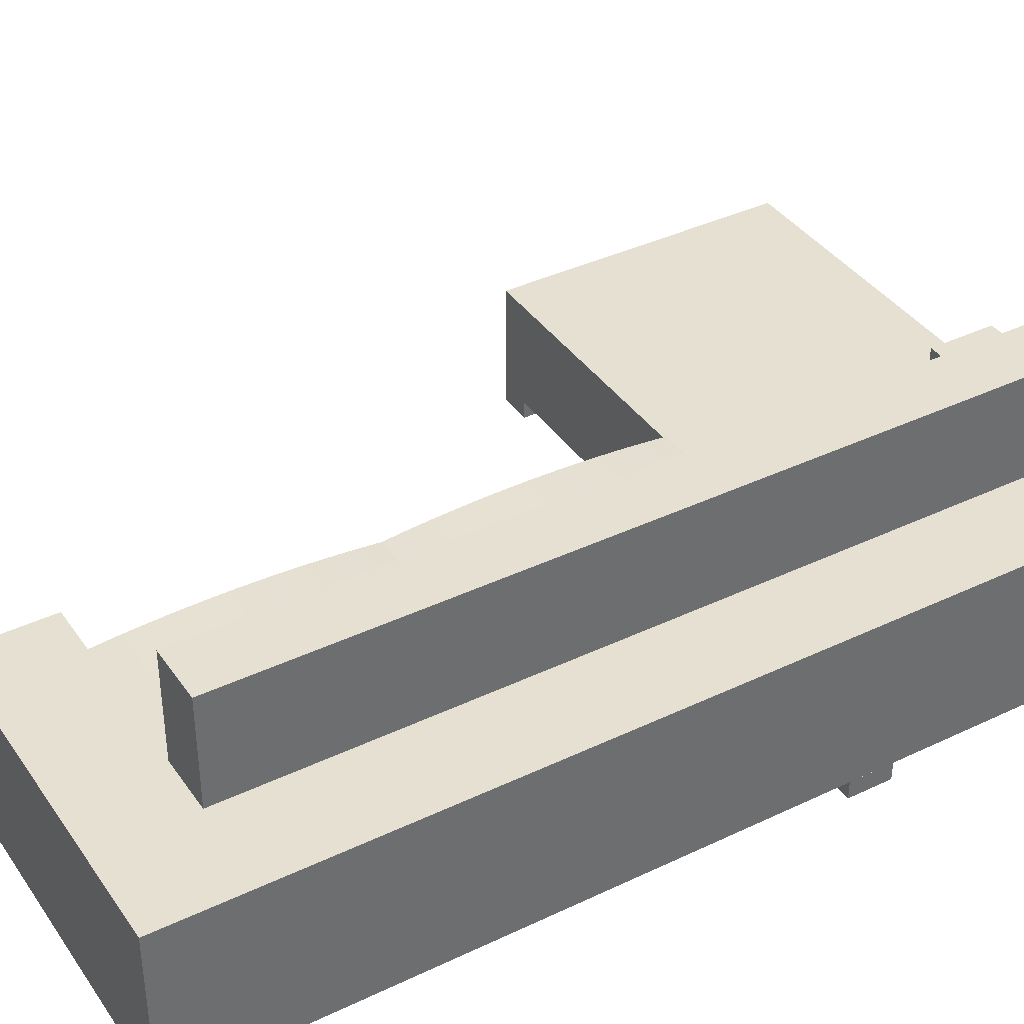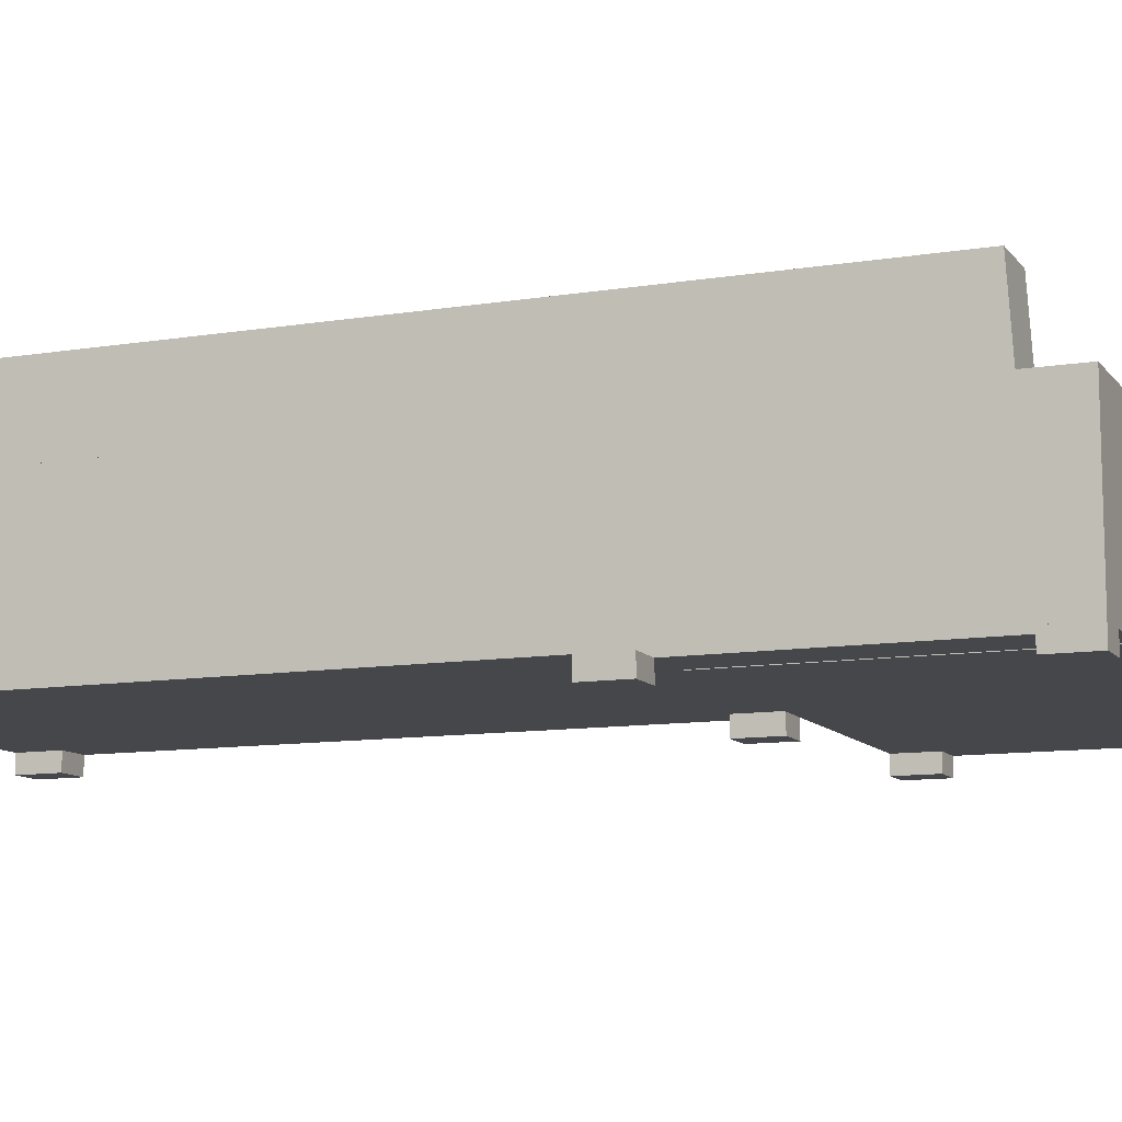
<metadata>
{"format":"obj","ext":"obj","renderer":"f3d","projection":"perspective","resolution":1024,"background":"white","views":[{"elev":38.5,"azim":-121.0,"up":"+Y"},{"elev":-10.7,"azim":-67.7,"up":"+Y"}]}
</metadata>
<code>
o mesh12_mesh12-geometry
o mesh11_mesh11-geometry
o mesh10_mesh10-geometry
o mesh9_mesh9-geometry
v 0.2611 -0.1063 0.1511
v 0.2611 -0.1219 0.1883
v 0.2611 -0.1219 0.1511
v 0.2611 -0.1063 0.1883
v 0.2323 -0.1219 0.1511
v 0.2323 -0.1063 0.1883
v 0.2323 -0.1219 0.1883
v 0.2323 -0.1063 0.1511
f 2 5 3
f 5 2 7
f 3 2 1
f 4 1 2
f 3 5 2
f 3 1 5
f 1 6 4
f 4 6 1
f 4 2 6
f 7 2 5
f 8 5 1
f 6 1 8
f 8 1 6
f 7 6 2
f 7 5 6
f 8 6 5
f 1 2 3
f 2 1 4
f 5 1 3
f 6 2 4
f 1 5 8
f 2 6 7
f 6 5 7
f 5 6 8
o mesh8_mesh8-geometry
v 0.2611 -0.1063 0.3684
v 0.2323 -0.1063 0.4056
v 0.2611 -0.1063 0.4056
v 0.2323 -0.1063 0.3684
v 0.2611 -0.1219 0.4056
v 0.2323 -0.1219 0.3684
v 0.2323 -0.1063 0.4056
v 0.2323 -0.1219 0.4056
v 0.2611 -0.1219 0.3684
f 14 13 16
f 13 14 17
f 9 10 11
f 10 9 12
f 11 10 9
f 12 9 10
f 11 13 10
f 11 9 13
f 12 14 9
f 10 15 12
f 16 10 13
f 17 13 9
f 17 9 14
f 12 15 14
f 15 10 16
f 16 13 14
f 17 14 13
f 16 14 15
f 10 13 11
f 13 9 11
f 9 14 12
f 12 15 10
f 13 10 16
f 9 13 17
f 14 9 17
f 14 15 12
f 16 10 15
f 15 14 16
o mesh7_mesh7-geometry
v 0.0007775 -0.1214 -0.4086
v 0.02955 -0.1058 -0.4086
v 0.02955 -0.1214 -0.4086
v 0.0007775 -0.1058 -0.4086
v 0.02955 -0.1214 -0.3714
v 0.0007775 -0.1058 -0.3714
v 0.02955 -0.1058 -0.3714
v 0.02955 0.03062 -0.4086
v 0.0007775 -0.1214 -0.3714
v -0.2323 -0.1058 -0.4086
v -0.2611 0.03062 -0.4086
v -0.2323 -0.1058 -0.3714
v 0.02955 -0.04756 -0.3304
v -0.185 0.03062 -0.3304
v 0.02955 -0.1058 0.1139
v -0.2323 -0.1214 -0.3714
v -0.2611 -0.1058 -0.4086
v 0.02955 0.03062 -0.3304
v -0.185 0.03062 0.3507
v -0.2611 -0.1058 -0.3714
v -0.2323 -0.1214 -0.4086
v -0.2611 -0.1214 -0.4086
v -0.2611 -0.1057 0.3714
v 0.02955 -0.1058 0.1511
v -0.2611 0.03062 0.4086
v -0.185 -0.04756 0.3507
v 0.0007775 -0.1058 0.1139
v -0.2611 -0.1214 -0.3714
v -0.2611 -0.04756 0.4086
v -0.185 -0.04756 -0.3304
v 0.02955 -0.04756 0.1511
v 0.02955 -0.1214 0.1511
v 0.0007775 -0.1058 0.1511
v -0.02555 0.03062 0.3507
v -0.185 -0.04756 0.1511
v -0.2323 -0.1058 0.1139
v 0.0007775 -0.1214 0.1139
v -0.2611 -0.1057 0.4086
v 0.02955 -0.1214 0.1139
v -0.02555 0.03062 0.4086
v -0.185 -0.04756 0.4086
v -0.02555 -0.04756 0.3507
v -0.2611 -0.1058 0.1139
v -0.2611 -0.1058 0.3714
v -0.2323 -0.1057 0.3714
v -0.2323 -0.1057 0.4086
v 0.0007775 -0.1214 0.1511
v -0.185 -0.1058 0.1511
v -0.02555 -0.04756 0.4086
v -0.185 -0.1058 0.4086
v -0.2611 -0.1214 0.1139
v -0.2611 -0.1058 0.1511
v -0.2611 -0.1058 0.4086
v -0.2611 -0.1213 0.3714
v -0.2323 -0.1058 0.4086
v -0.2323 -0.1214 0.1139
v -0.2323 -0.1058 0.1511
v -0.2323 -0.1058 0.3714
v -0.2323 -0.1058 0.4086
v -0.2323 -0.1058 0.3714
v -0.2323 -0.1214 0.1511
v -0.2611 -0.1214 0.1511
v -0.2611 -0.1213 0.4086
v -0.2323 -0.1213 0.4086
v -0.2323 -0.1213 0.3714
f 20 19 18
f 21 18 19
f 20 22 19
f 20 18 22
f 21 23 18
f 19 21 24
f 19 25 21
f 24 19 22
f 26 22 18
f 26 18 23
f 23 24 21
f 19 24 25
f 28 21 25
f 24 22 23
f 26 23 22
f 27 21 28
f 30 25 24
f 25 31 28
f 29 27 33
f 27 34 29
f 34 27 28
f 35 25 30
f 32 30 24
f 31 36 28
f 35 31 25
f 38 33 27
f 29 33 37
f 37 29 34
f 34 39 27
f 35 30 31
f 41 30 32
f 28 36 42
f 36 31 43
f 38 39 33
f 38 27 39
f 45 37 33
f 34 37 39
f 47 31 30
f 30 41 48
f 41 32 49
f 41 50 32
f 36 51 42
f 43 31 52
f 36 43 51
f 44 32 50
f 44 54 32
f 45 33 39
f 45 39 37
f 47 52 31
f 47 30 52
f 48 41 52
f 48 52 30
f 56 49 32
f 41 49 50
f 50 52 41
f 57 42 51
f 46 42 58
f 43 52 58
f 59 51 43
f 44 50 54
f 56 32 54
f 40 55 61
f 40 62 55
f 55 46 63
f 56 54 49
f 64 50 49
f 65 52 50
f 57 66 42
f 51 59 57
f 58 42 66
f 58 67 46
f 58 52 67
f 58 66 43
f 59 43 66
f 60 68 53
f 60 53 69
f 64 54 50
f 70 61 55
f 61 71 40
f 63 55 62
f 40 71 62
f 63 46 67
f 63 72 55
f 64 49 54
f 65 67 52
f 66 57 59
f 73 53 68
f 60 69 68
f 74 69 53
f 61 70 71
f 70 55 72
f 63 62 72
f 62 71 75
f 67 76 63
f 72 63 76
f 73 78 53
f 73 68 78
f 79 68 69
f 74 78 69
f 74 53 78
f 80 71 70
f 72 76 70
f 75 72 62
f 75 71 77
f 72 75 76
f 79 78 68
f 79 69 78
f 80 81 71
f 80 70 81
f 81 70 76
f 82 77 71
f 77 76 75
f 76 77 81
f 82 71 81
f 82 81 77
f 21 27 23
f 23 29 24
f 29 23 27
f 24 29 32
f 29 37 32
f 28 40 34
f 32 37 44
f 37 34 40
f 46 40 28
f 42 46 28
f 44 37 53
f 55 40 46
f 60 53 37
f 44 53 50
f 50 53 65
f 53 74 65
f 65 77 67
f 74 77 65
f 76 67 77
f 23 27 21
f 24 29 23
f 27 23 29
f 32 29 24
f 32 37 29
f 44 37 32
f 53 37 44
f 37 53 60
f 50 53 44
f 65 53 50
f 65 74 53
f 67 77 65
f 65 77 74
f 77 67 76
f 24 21 19
f 21 24 23
f 29 34 27
f 34 29 37
f 31 30 35
f 43 31 36
f 30 31 47
f 32 50 41
f 52 31 43
f 51 43 36
f 50 32 44
f 31 52 47
f 52 30 47
f 52 41 48
f 30 52 48
f 41 52 50
f 58 42 46
f 58 52 43
f 43 51 59
f 61 55 40
f 55 62 40
f 63 46 55
f 50 52 65
f 42 66 57
f 57 59 51
f 66 42 58
f 46 67 58
f 67 52 58
f 43 66 58
f 66 43 59
f 69 53 60
f 55 61 70
f 62 55 63
f 67 46 63
f 55 72 63
f 52 67 65
f 59 57 66
f 53 69 74
f 72 55 70
f 72 62 63
f 63 76 67
f 76 63 72
f 62 72 75
f 76 75 72
f 75 76 77
f 18 19 20
f 19 18 21
f 19 22 20
f 22 18 20
f 18 23 21
f 22 19 24
f 18 22 26
f 23 18 26
f 23 22 24
f 22 23 26
f 33 27 29
f 27 33 38
f 37 33 29
f 27 39 34
f 33 39 38
f 39 27 38
f 33 37 45
f 39 37 34
f 49 32 41
f 32 54 44
f 39 33 45
f 37 39 45
f 32 49 56
f 50 49 41
f 54 50 44
f 54 32 56
f 49 54 56
f 49 50 64
f 53 68 60
f 50 54 64
f 40 71 61
f 62 71 40
f 54 49 64
f 68 53 73
f 68 69 60
f 71 70 61
f 75 71 62
f 53 78 73
f 78 68 73
f 69 68 79
f 69 78 74
f 78 53 74
f 70 71 80
f 70 76 72
f 77 71 75
f 68 78 79
f 78 69 79
f 71 81 80
f 81 70 80
f 76 70 81
f 71 77 82
f 81 77 76
f 81 71 82
f 77 81 82
f 21 25 19
f 25 21 28
f 28 21 27
f 28 27 34
f 25 24 19
f 24 25 30
f 30 25 35
f 24 30 32
f 32 30 41
f 48 41 30
f 28 31 25
f 28 36 31
f 25 31 35
f 42 36 28
f 42 51 36
f 51 42 57
f 34 40 28
f 40 34 37
f 28 40 46
f 28 46 42
f 46 40 55
o mesh6_mesh6-geometry
v -0.185 -0.02885 0.1448
v -0.185 -0.02916 0.107
v -0.185 -0.03616 0.1265
v -0.185 -0.02342 0.08738
v -0.1358 -0.03616 0.1265
v -0.1358 -0.02885 0.1448
v -0.185 -0.02283 0.1634
v -0.1358 -0.02916 0.107
v -0.1358 -0.02283 0.1634
v -0.185 -0.01894 0.06756
v -0.1358 -0.02342 0.08738
v -0.1358 -0.01814 0.1822
v -0.185 -0.01814 0.1822
v -0.1358 -0.01894 0.06756
v -0.185 -0.01573 0.04762
v -0.1358 -0.01478 0.2011
v -0.1358 -0.01573 0.04762
v -0.185 -0.01478 0.2011
v -0.185 -0.0138 0.02758
v -0.1358 -0.01276 0.2202
v -0.1358 -0.0138 0.02758
v -0.185 -0.01276 0.2202
v -0.185 -0.01316 0.007511
v -0.1358 -0.01209 0.2392
v -0.1358 -0.01316 0.007511
v -0.185 -0.01246 -0.2024
v -0.185 -0.01209 0.2392
v -0.1358 -0.01246 -0.2024
v -0.185 -0.0138 -0.01256
v -0.1358 -0.01276 0.2583
v -0.1358 -0.01178 -0.2209
v -0.1358 -0.0138 -0.01256
v -0.185 -0.01451 -0.1839
v -0.185 -0.01178 -0.2209
v -0.185 -0.01276 0.2583
v -0.1358 0.1219 0.3422
v -0.1358 -0.01451 -0.1839
v -0.185 -0.01573 -0.03259
v -0.185 0.1219 0.3422
v -0.1358 -0.01478 0.2774
v -0.185 -0.01246 -0.2395
v -0.1358 0.1219 -0.3304
v -0.1358 -0.01573 -0.03259
v -0.185 -0.01791 -0.1655
v -0.1358 -0.01791 -0.1655
v -0.185 0.1219 -0.3304
v -0.185 -0.01478 0.2774
v -0.1358 -0.01814 0.2963
v -0.1358 -0.01246 -0.2395
v -0.1358 0.1219 0.1265
v -0.185 -0.01894 -0.05254
v -0.185 0.1219 0.1265
v -0.185 -0.01814 0.2963
v -0.1358 -0.02283 0.3151
v -0.185 -0.01451 -0.258
v -0.1358 -0.01451 -0.258
v -0.1358 -0.01894 -0.05254
v -0.185 -0.02267 -0.1473
v -0.1358 -0.02267 -0.1473
v -0.185 -0.02283 0.3151
v -0.1358 -0.02885 0.3337
v -0.185 -0.01791 -0.2764
v -0.1358 -0.01791 -0.2764
v -0.1358 -0.03616 0.352
v -0.185 -0.02342 -0.07236
v -0.185 -0.03616 -0.3304
v -0.185 -0.02885 0.3337
v -0.185 -0.02267 -0.2946
v -0.1358 -0.02267 -0.2946
v -0.185 -0.03616 0.352
v -0.1358 -0.02342 -0.07236
v -0.185 -0.02876 -0.1292
v -0.1358 -0.02876 -0.1292
v -0.1358 -0.03616 -0.3304
v -0.185 -0.02876 -0.3126
v -0.1358 -0.02876 -0.3126
v -0.185 -0.02916 -0.09201
v -0.1358 -0.02916 -0.09201
v -0.185 -0.03616 -0.1115
v -0.1358 -0.03616 -0.1115
f 85 84 83
f 86 83 84
f 89 83 86
f 92 89 86
f 87 88 90
f 91 93 88
f 95 89 92
f 93 90 88
f 96 93 91
f 94 96 91
f 97 95 92
f 99 96 94
f 100 95 97
f 98 99 94
f 101 100 97
f 103 99 98
f 104 100 101
f 102 103 98
f 105 104 101
f 107 103 102
f 104 105 108
f 106 110 102
f 102 110 107
f 105 111 108
f 109 104 108
f 113 110 106
f 107 110 114
f 108 111 115
f 116 109 108
f 106 112 118
f 113 106 118
f 110 119 114
f 111 120 115
f 116 121 109
f 109 121 117
f 112 122 118
f 124 113 118
f 114 119 125
f 115 120 126
f 121 116 128
f 117 121 129
f 122 130 118
f 116 123 128
f 113 124 131
f 132 124 118
f 119 127 125
f 120 133 126
f 134 121 128
f 129 121 135
f 130 136 118
f 123 137 128
f 131 124 138
f 132 134 124
f 118 121 132
f 125 127 139
f 126 133 140
f 134 132 121
f 128 124 134
f 135 121 142
f 136 143 118
f 137 144 128
f 138 124 145
f 118 146 121
f 127 141 139
f 133 147 140
f 128 148 124
f 142 121 149
f 146 118 143
f 144 150 128
f 145 124 151
f 152 121 146
f 139 141 153
f 140 147 154
f 156 124 148
f 148 128 157
f 152 149 121
f 150 157 128
f 151 124 158
f 141 155 153
f 147 159 154
f 156 158 124
f 153 155 160
f 161 154 159
f 162 160 155
f 85 87 84
f 83 88 85
f 84 90 86
f 90 84 87
f 87 85 88
f 88 83 91
f 89 91 83
f 93 86 90
f 91 89 94
f 86 93 92
f 95 94 89
f 96 92 93
f 94 95 98
f 92 96 97
f 100 98 95
f 99 97 96
f 98 100 102
f 97 99 101
f 104 102 100
f 103 101 99
f 102 104 106
f 101 103 105
f 109 106 104
f 107 105 103
f 106 109 112
f 105 107 111
f 117 112 109
f 113 116 110
f 114 111 107
f 115 119 108
f 108 110 116
f 112 117 122
f 116 113 123
f 111 114 120
f 110 108 119
f 119 115 127
f 129 122 117
f 131 123 113
f 125 120 114
f 126 127 115
f 122 129 130
f 123 131 137
f 120 125 133
f 127 126 141
f 135 130 129
f 130 135 136
f 138 137 131
f 139 133 125
f 140 141 126
f 142 136 135
f 136 142 143
f 137 138 144
f 145 144 138
f 133 139 147
f 141 140 155
f 149 143 142
f 143 149 146
f 144 145 150
f 151 150 145
f 152 146 149
f 153 147 139
f 154 155 140
f 156 148 158
f 157 158 148
f 150 151 157
f 158 157 151
f 147 153 159
f 155 154 162
f 160 159 153
f 161 162 154
f 159 160 161
f 162 161 160
f 83 84 85
f 84 83 86
f 86 83 89
f 86 89 92
f 92 89 95
f 92 95 97
f 97 95 100
f 97 100 101
f 101 100 104
f 101 104 105
f 108 105 104
f 108 111 105
f 108 104 109
f 115 111 108
f 108 109 116
f 115 120 111
f 109 121 116
f 117 121 109
f 126 120 115
f 128 116 121
f 129 121 117
f 128 123 116
f 126 133 120
f 128 121 134
f 135 121 129
f 128 137 123
f 124 134 132
f 132 121 118
f 140 133 126
f 121 132 134
f 134 124 128
f 142 121 135
f 128 144 137
f 121 146 118
f 140 147 133
f 149 121 142
f 128 150 144
f 146 121 152
f 154 147 140
f 157 128 148
f 121 149 152
f 128 157 150
f 154 159 147
f 159 154 161
f 84 87 85
f 87 84 90
f 85 88 83
f 88 85 87
f 86 90 84
f 90 86 93
f 91 83 88
f 83 91 89
f 90 88 87
f 88 93 91
f 88 90 93
f 91 93 96
f 91 96 94
f 94 96 99
f 94 99 98
f 98 99 103
f 98 103 102
f 102 103 107
f 102 110 106
f 107 110 102
f 106 110 113
f 114 110 107
f 118 112 106
f 118 106 113
f 114 119 110
f 118 122 112
f 118 113 124
f 125 119 114
f 118 130 122
f 131 124 113
f 118 124 132
f 125 127 119
f 118 136 130
f 138 124 131
f 139 127 125
f 118 143 136
f 145 124 138
f 139 141 127
f 143 118 146
f 151 124 145
f 153 141 139
f 158 124 151
f 153 155 141
f 124 158 156
f 160 155 153
f 155 160 162
f 94 89 91
f 89 94 95
f 92 93 86
f 93 92 96
f 98 95 94
f 95 98 100
f 97 96 92
f 96 97 99
f 102 100 98
f 100 102 104
f 101 99 97
f 99 101 103
f 106 104 102
f 104 106 109
f 105 103 101
f 103 105 107
f 112 109 106
f 109 112 117
f 111 107 105
f 107 111 114
f 110 116 113
f 116 110 108
f 108 119 115
f 119 108 110
f 122 117 112
f 117 122 129
f 123 113 116
f 113 123 131
f 120 114 111
f 114 120 125
f 127 115 119
f 115 127 126
f 130 129 122
f 129 130 135
f 137 131 123
f 131 137 138
f 133 125 120
f 125 133 139
f 141 126 127
f 126 141 140
f 136 135 130
f 135 136 142
f 124 148 128
f 148 124 156
f 143 142 136
f 142 143 149
f 144 138 137
f 138 144 145
f 147 139 133
f 139 147 153
f 155 140 141
f 140 155 154
f 146 149 143
f 149 146 152
f 150 145 144
f 145 150 151
f 158 148 156
f 148 158 157
f 157 151 150
f 151 157 158
f 159 153 147
f 153 159 160
f 162 154 155
f 154 162 161
f 161 160 159
f 160 161 162
o mesh5_mesh5-geometry
v -0.185 -0.04756 0.4082
v -0.185 -0.1063 0.3204
v -0.185 -0.1063 0.4082
v -0.185 -0.1063 0.1511
v 0.2611 -0.1063 0.4082
v -0.185 -0.04756 0.1511
v 0.2611 -0.1063 0.3204
v 0.2611 -0.04756 0.4082
v 0.2611 -0.04756 0.1511
v 0.2611 -0.1063 0.1511
f 163 164 165
f 164 163 166
f 166 163 168
f 165 164 163
f 166 163 164
f 165 167 164
f 165 163 167
f 168 163 166
f 164 169 166
f 169 164 167
f 170 167 163
f 168 171 163
f 168 166 171
f 172 166 169
f 167 171 169
f 170 171 167
f 170 163 171
f 172 171 166
f 172 169 171
f 164 167 165
f 166 169 164
f 167 164 169
f 169 166 172
f 167 163 165
f 163 167 170
f 163 171 168
f 171 163 170
f 171 166 168
f 166 171 172
f 169 171 167
f 167 171 170
f 171 169 172
o mesh4_mesh4-geometry
v -0.1438 -0.04566 0.4069
v -0.1438 -0.04566 0.3507
v -0.1438 -0.04756 0.1511
v -0.03383 -0.04566 0.3507
v -0.1438 -0.01372 0.1511
v 0.2611 -0.04566 0.4069
v -0.03383 -0.04566 0.4069
v -0.1438 -0.01372 0.3507
v 0.2611 -0.01372 0.1511
v 0.2611 -0.04756 0.1511
v -0.03383 -0.01372 0.4069
v -0.03383 -0.01372 0.3507
v 0.2611 -0.01372 0.4069
f 173 174 175
f 174 177 175
f 177 174 180
f 175 174 173
f 174 176 173
f 175 177 174
f 175 173 178
f 179 173 176
f 174 180 176
f 180 174 177
f 177 175 181
f 179 178 173
f 182 175 178
f 179 176 183
f 184 176 180
f 177 181 180
f 182 181 175
f 179 183 178
f 182 178 181
f 184 183 176
f 180 181 184
f 185 178 183
f 185 181 178
f 183 184 185
f 181 185 184
f 173 176 174
f 176 173 179
f 178 173 175
f 173 178 179
f 178 175 182
f 176 180 174
f 180 176 184
f 181 175 177
f 175 181 182
f 183 176 179
f 176 183 184
f 180 181 177
f 184 181 180
f 185 184 183
f 184 185 181
f 178 183 179
f 183 178 185
f 181 178 182
f 178 181 185
o mesh3_mesh3-geometry
o mesh2_mesh2-geometry
o mesh1_mesh1-geometry
v -0.1476 -0.01048 0.1511
v -0.1476 -0.04756 -0.3304
v -0.1476 -0.04756 0.1511
v -0.1476 -0.01048 -0.3304
v 0.02955 -0.04756 0.1511
v -0.1464 -0.01048 0.1511
v -0.1476 -0.01048 -0.08965
v 0.02955 -0.01048 -0.3304
v 0.02955 -0.04756 -0.3304
v -0.1464 -0.01048 -0.08965
v -0.152 -0.01048 -0.08965
v -0.152 -0.01048 -0.3304
v 0.02955 -0.01048 0.1511
v -0.1464 -0.008507 0.1311
v -0.152 -0.008507 -0.1097
v 0.02955 -0.008507 -0.3104
v 0.02955 -0.008507 0.1311
v -0.1464 -0.008507 -0.06965
v 0.02955 -0.01048 -0.08965
v -0.152 -0.008507 -0.3104
v 0.02955 -0.008507 -0.06965
v -0.1464 -0.006889 0.1111
v 0.02955 -0.006889 0.1111
v 0.02955 -0.008507 -0.1097
v -0.152 -0.006889 -0.1297
v 0.02955 -0.006889 -0.2904
v -0.1464 -0.006889 -0.04961
v -0.152 -0.006889 -0.2904
v 0.02955 -0.006889 -0.04961
v 0.02955 -0.005629 0.091
v -0.1464 -0.005629 0.091
v 0.02955 -0.006889 -0.1297
v -0.152 -0.005629 -0.2703
v 0.02955 -0.005629 -0.2703
v 0.02955 -0.005629 -0.02955
v -0.1464 -0.005629 -0.02955
v -0.152 -0.005629 -0.1498
v 0.02955 -0.00473 0.07092
v -0.1464 -0.00473 0.07092
v 0.02955 -0.005629 -0.1498
v 0.02955 -0.00473 -0.2502
v -0.152 -0.00473 -0.2502
v -0.1464 -0.00473 -0.009469
v 0.02955 -0.00473 -0.009469
v -0.152 -0.00473 -0.1698
v 0.02955 -0.004189 0.05083
v 0.02955 -0.004189 0.01063
v -0.1464 -0.004189 0.05083
v 0.02955 -0.00473 -0.1698
v 0.02955 -0.004189 -0.2301
v -0.152 -0.004189 -0.2301
v -0.1464 -0.004189 0.01063
v -0.152 -0.004189 -0.1899
v 0.02955 -0.004009 0.03073
v -0.1464 -0.004009 0.03073
v 0.02955 -0.004189 -0.1899
v 0.02955 -0.004009 -0.21
v -0.152 -0.004009 -0.21
f 186 187 188
f 187 186 189
f 187 190 188
f 188 191 186
f 189 186 192
f 193 187 189
f 190 187 194
f 190 191 188
f 187 193 194
f 191 190 198
f 188 187 186
f 189 186 187
f 188 190 187
f 186 191 188
f 192 186 189
f 189 187 193
f 194 187 190
f 188 191 190
f 195 186 191
f 191 186 195
f 186 195 192
f 192 195 186
f 189 196 192
f 192 196 189
f 189 193 192
f 194 193 187
f 193 197 189
f 194 190 193
f 198 190 191
f 199 195 191
f 191 195 199
f 192 193 195
f 196 189 197
f 197 189 196
f 198 193 190
f 195 199 203
f 203 199 195
f 204 195 193
f 205 196 197
f 197 196 205
f 196 205 200
f 200 205 196
f 204 193 198
f 202 206 198
f 203 199 207
f 207 199 203
f 200 205 210
f 210 205 200
f 206 204 198
f 208 206 202
f 203 207 212
f 212 207 203
f 210 205 213
f 213 205 210
f 214 206 208
f 212 207 216
f 216 207 212
f 210 213 218
f 218 213 210
f 220 214 208
f 215 220 208
f 212 216 221
f 221 216 212
f 210 218 222
f 222 218 210
f 223 220 215
f 221 216 224
f 224 216 221
f 222 218 227
f 227 218 222
f 229 220 223
f 221 224 228
f 228 224 221
f 222 227 230
f 230 227 222
f 232 229 223
f 228 224 233
f 233 224 228
f 230 227 236
f 236 227 230
f 231 232 223
f 228 233 237
f 237 233 228
f 230 236 238
f 238 236 230
f 239 232 231
f 237 233 240
f 240 233 237
f 238 236 243
f 243 236 238
f 192 200 195
f 200 192 196
f 201 197 193
f 198 191 202
f 199 202 191
f 195 200 204
f 197 201 205
f 195 204 203
f 202 199 208
f 204 200 209
f 211 205 201
f 207 208 199
f 206 203 204
f 210 209 200
f 205 211 213
f 208 207 215
f 203 206 212
f 209 210 217
f 219 213 211
f 214 212 206
f 216 215 207
f 222 217 210
f 213 219 218
f 212 214 221
f 220 221 214
f 215 216 223
f 217 222 225
f 226 218 219
f 221 220 228
f 224 223 216
f 230 225 222
f 218 226 227
f 229 228 220
f 223 224 231
f 225 230 234
f 235 227 226
f 228 229 237
f 233 231 224
f 232 237 229
f 238 234 230
f 227 235 236
f 231 233 239
f 237 232 240
f 234 238 241
f 242 236 235
f 240 239 233
f 239 240 232
f 243 241 238
f 236 242 243
f 241 243 242
f 192 193 189
f 195 193 192
f 193 195 204
f 189 197 193
f 195 200 192
f 196 192 200
f 193 197 201
f 202 191 198
f 191 202 199
f 204 200 195
f 205 201 197
f 203 204 195
f 208 199 202
f 209 200 204
f 201 205 211
f 199 208 207
f 204 203 206
f 200 209 210
f 213 211 205
f 215 207 208
f 212 206 203
f 217 210 209
f 211 213 219
f 206 212 214
f 207 215 216
f 210 217 222
f 218 219 213
f 221 214 212
f 214 221 220
f 223 216 215
f 225 222 217
f 219 218 226
f 228 220 221
f 216 223 224
f 222 225 230
f 227 226 218
f 220 228 229
f 231 224 223
f 234 230 225
f 226 227 235
f 237 229 228
f 224 231 233
f 229 237 232
f 230 234 238
f 236 235 227
f 239 233 231
f 240 232 237
f 241 238 234
f 235 236 242
f 233 239 240
f 232 240 239
f 238 241 243
f 243 242 236
f 242 243 241
f 193 190 194
f 190 193 198
f 198 193 204
f 198 206 202
f 198 204 206
f 202 206 208
f 208 206 214
f 208 214 220
f 208 220 215
f 215 220 223
f 223 220 229
f 223 229 232
f 223 232 231
f 231 232 239

</code>
